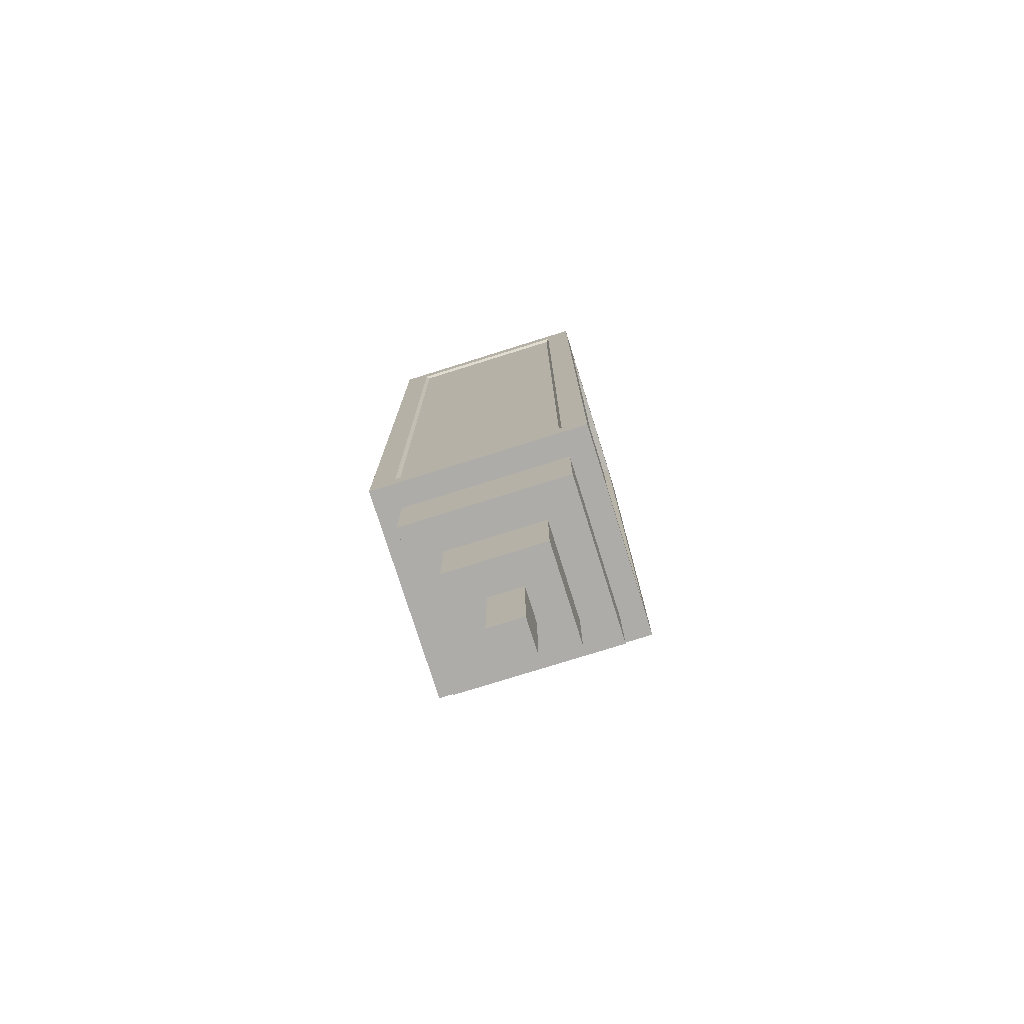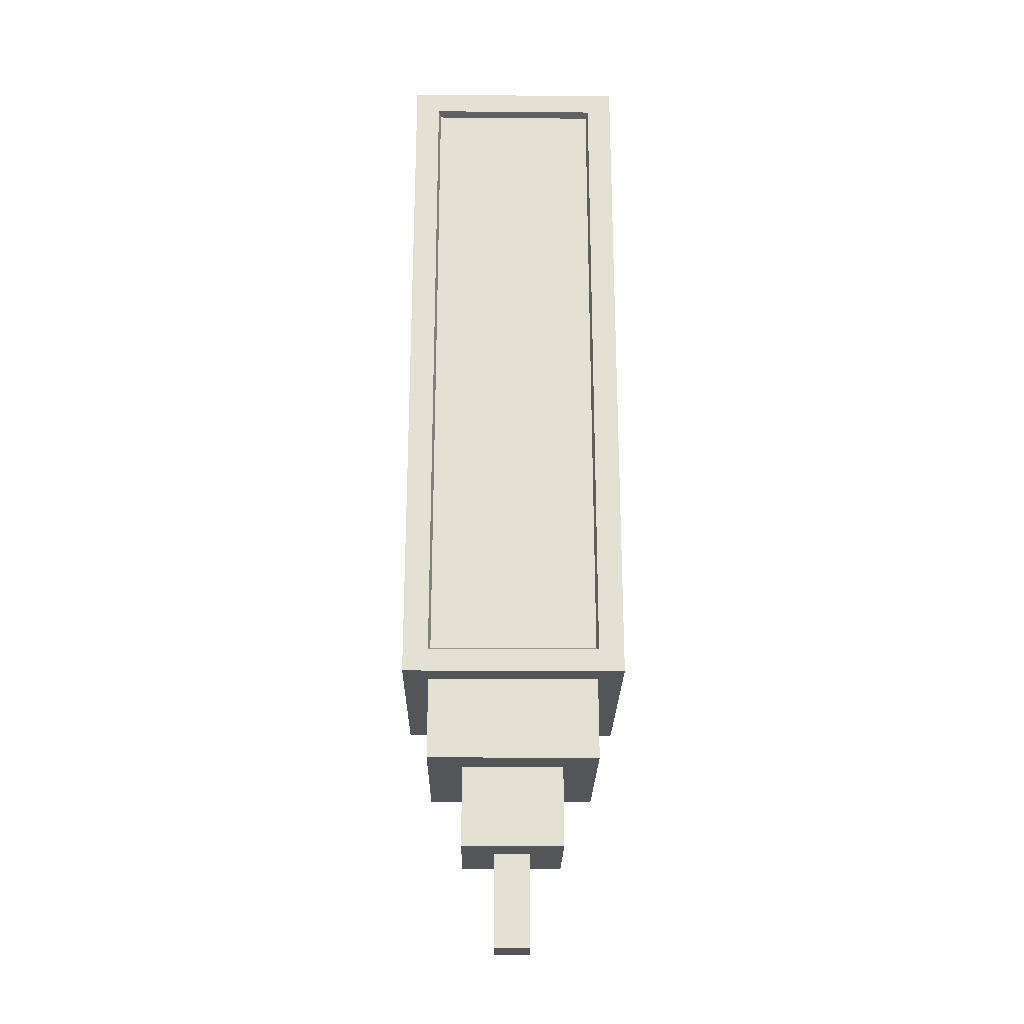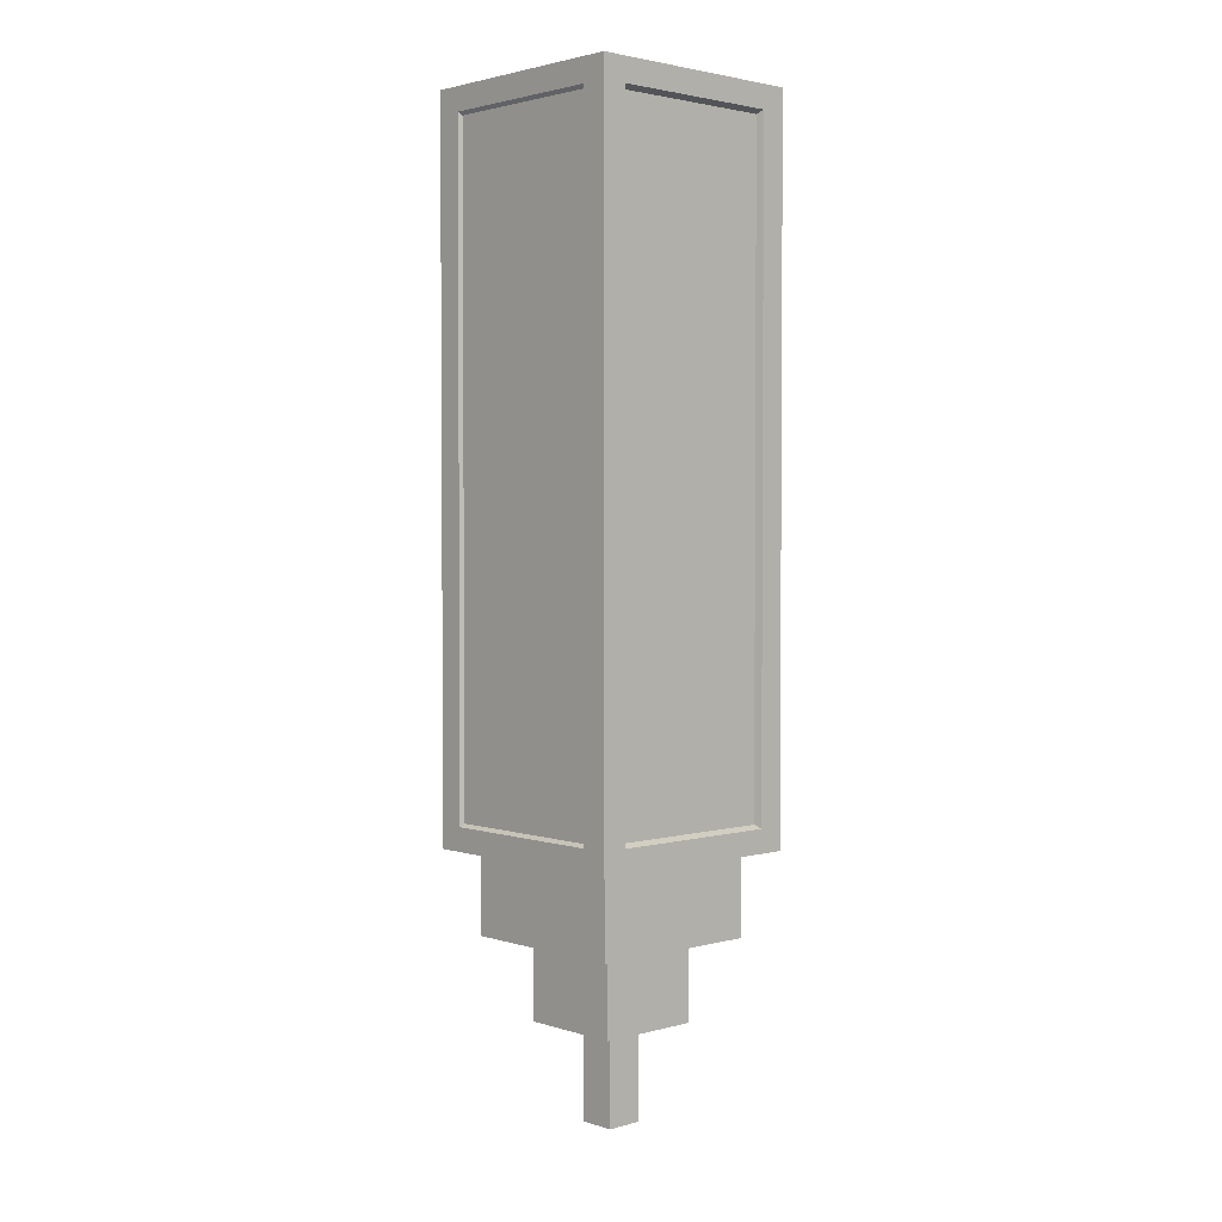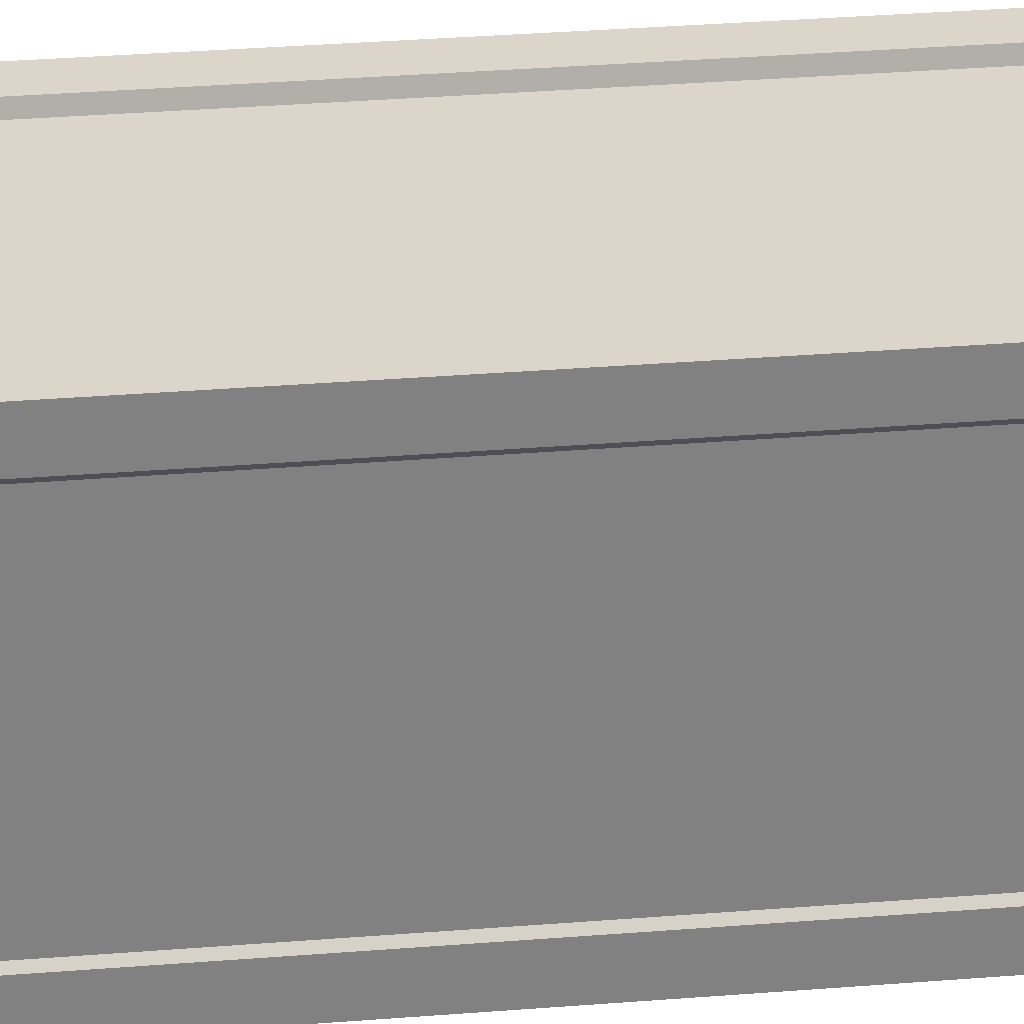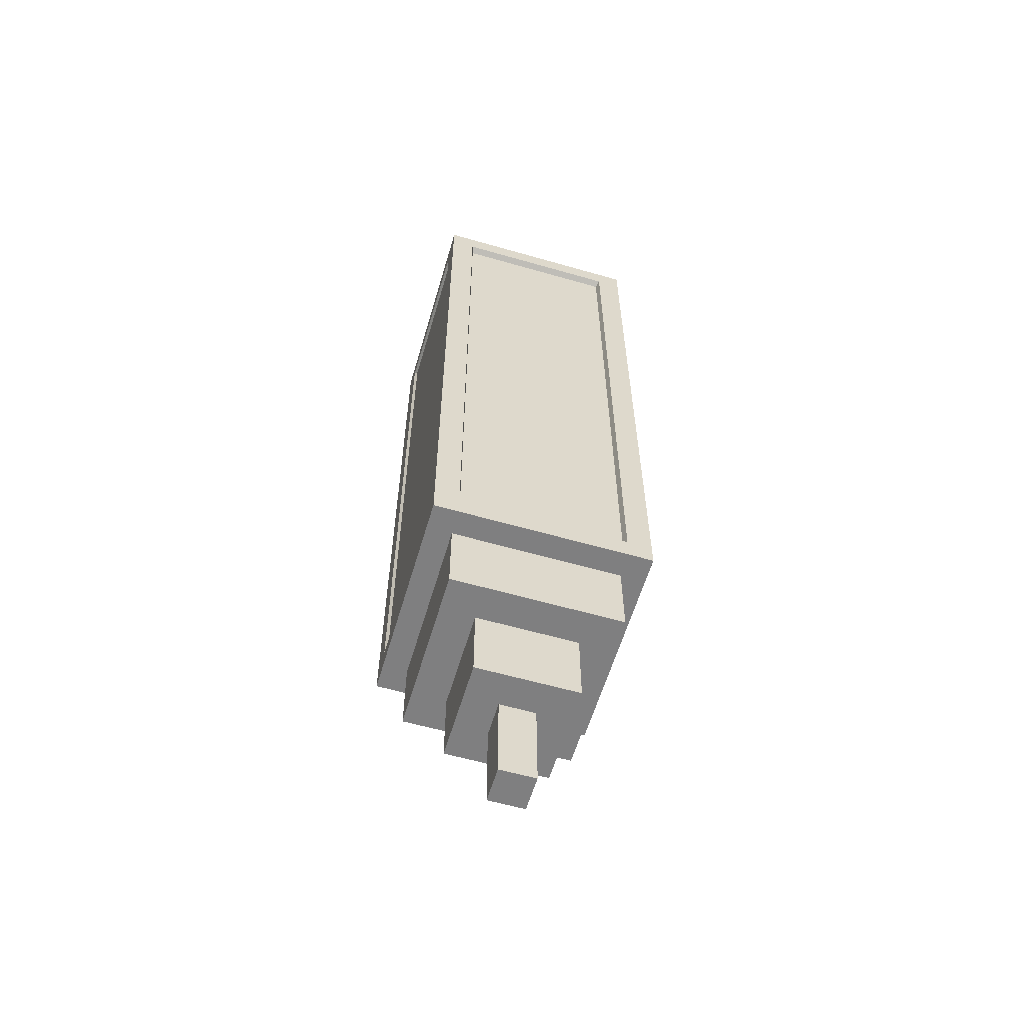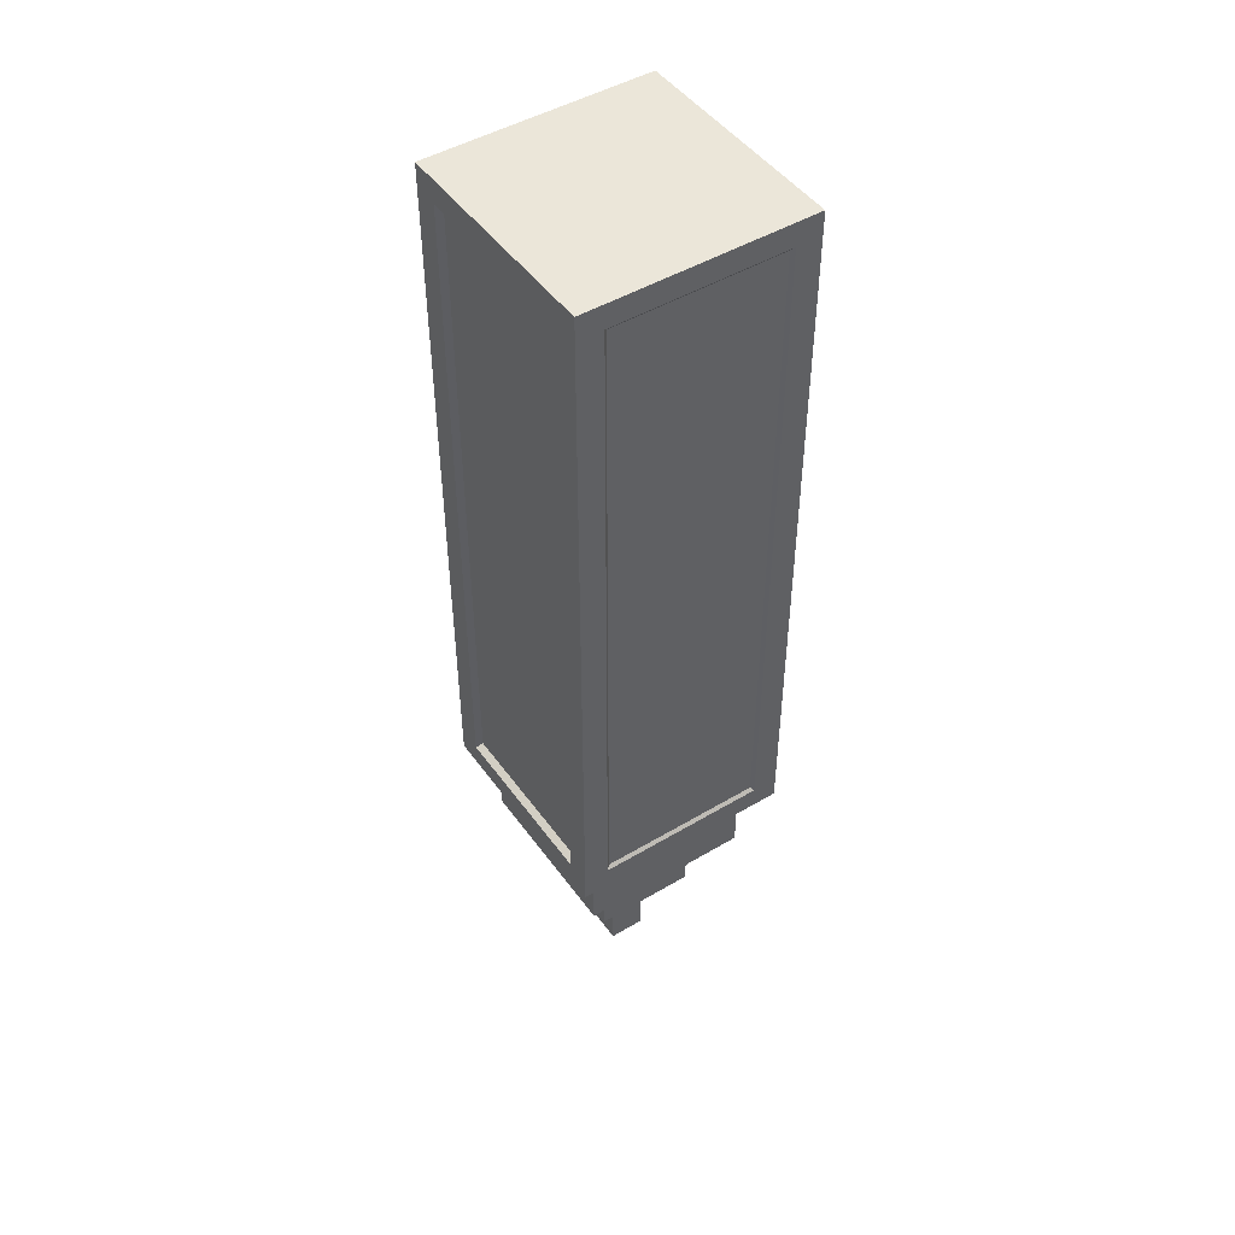
<metadata>
{"format":"obj","ext":"obj","renderer":"f3d","projection":"perspective","resolution":1024,"background":"white","views":[{"elev":-76.8,"azim":107.4,"up":"+Z"},{"elev":-24.0,"azim":-0.8,"up":"+Z"},{"elev":2.6,"azim":137.2,"up":"+Z"},{"elev":30.0,"azim":83.1,"up":"+Y"},{"elev":-59.7,"azim":-16.4,"up":"+Z"},{"elev":47.4,"azim":56.1,"up":"+Z"}]}
</metadata>
<code>
o buildings-comercial-12_Cube.002
v 13.11 5.42 5.461
v 13.11 5.42 -6.508
v 13.11 1.633 5.461
v 13.11 1.633 -6.508
v 16.89 5.42 5.461
v 16.89 5.42 -6.508
v 16.89 1.633 5.461
v 16.89 1.633 -6.508
v 13.54 1.633 -6.508
v 16.46 1.633 -6.508
v 16.46 1.633 5.461
v 13.54 1.633 5.461
v 16.46 5.42 -6.508
v 13.54 5.42 -6.508
v 13.54 5.42 5.461
v 16.46 5.42 5.461
v 13.11 4.987 -6.508
v 13.11 2.066 -6.508
v 13.11 2.066 5.461
v 13.11 4.987 5.461
v 16.89 2.066 -6.508
v 16.89 4.987 -6.508
v 16.89 4.987 5.461
v 16.89 2.066 5.461
v 16.46 2.066 -6.508
v 16.46 4.987 -6.508
v 13.54 2.066 -6.508
v 13.54 4.987 -6.508
v 13.54 2.066 5.461
v 13.54 4.987 5.461
v 16.46 2.066 5.461
v 16.46 4.987 5.461
v 13.11 5.42 5.066
v 13.11 5.42 -6.112
v 13.11 1.633 -6.112
v 13.11 1.633 5.066
v 16.89 1.633 -6.112
v 16.89 1.633 5.066
v 16.89 5.42 -6.112
v 16.89 5.42 5.066
v 16.46 5.42 -6.112
v 16.46 5.42 5.066
v 13.54 5.42 -6.112
v 13.54 5.42 5.066
v 13.54 1.633 -6.112
v 13.54 1.633 5.066
v 16.46 1.633 -6.112
v 16.46 1.633 5.066
v 16.89 2.066 -6.112
v 16.89 2.066 5.066
v 16.89 4.987 -6.112
v 16.89 4.987 5.066
v 13.11 4.987 -6.112
v 13.11 4.987 5.066
v 13.11 2.066 -6.112
v 13.11 2.066 5.066
v 16.43 5.3 -6.054
v 16.43 5.3 5.007
v 13.57 5.3 -6.054
v 13.57 5.3 5.007
v 13.57 1.754 -6.054
v 13.57 1.754 5.007
v 16.43 1.754 -6.054
v 16.43 1.754 5.007
v 16.84 2.123 -6.054
v 16.84 2.123 5.007
v 16.84 4.931 -6.054
v 16.84 4.931 5.007
v 13.16 4.931 -6.054
v 13.16 4.931 5.007
v 13.16 2.123 -6.054
v 13.16 2.123 5.007
v 15.87 2.658 -7.902
v 15.87 4.396 -7.902
v 14.13 2.658 -7.902
v 14.13 4.396 -7.902
v 16.46 2.066 -7.902
v 16.46 4.987 -7.902
v 13.54 2.066 -7.902
v 13.54 4.987 -7.902
v 15.31 3.223 -9.272
v 15.31 3.83 -9.272
v 14.69 3.223 -9.272
v 14.69 3.83 -9.272
v 15.87 2.658 -9.272
v 15.87 4.396 -9.272
v 14.13 2.658 -9.272
v 14.13 4.396 -9.272
v 15.31 3.223 -10.88
v 15.31 3.83 -10.88
v 14.69 3.223 -10.88
v 14.69 3.83 -10.88
f 56 36 3 19
f 48 38 7 11
f 52 40 5 23
f 44 33 1 15
f 31 11 7 24
f 27 9 4 18
f 21 8 10 25
f 25 10 9 27
f 19 3 12 29
f 29 12 11 31
f 40 42 16 5
f 42 44 15 16
f 36 46 12 3
f 46 48 11 12
f 15 30 32 16
f 30 29 31 32
f 1 20 30 15
f 20 19 29 30
f 13 26 28 14
f 25 27 79 77
f 6 22 26 13
f 22 21 25 26
f 14 28 17 2
f 28 27 18 17
f 16 32 23 5
f 32 31 24 23
f 38 50 24 7
f 50 52 23 24
f 33 54 20 1
f 54 56 19 20
f 17 18 55 53
f 45 47 63 61
f 2 17 53 34
f 34 53 54 33
f 21 22 51 49
f 50 49 65 66
f 8 21 49 37
f 37 49 50 38
f 9 10 47 45
f 53 55 71 69
f 4 9 45 35
f 35 45 46 36
f 13 14 43 41
f 42 41 57 58
f 6 13 41 39
f 39 41 42 40
f 14 2 34 43
f 43 34 33 44
f 22 6 39 51
f 51 39 40 52
f 10 8 37 47
f 47 37 38 48
f 18 4 35 55
f 55 35 36 56
f 69 71 72 70
f 65 67 68 66
f 61 63 64 62
f 57 59 60 58
f 56 54 70 72
f 48 46 62 64
f 43 44 60 59
f 51 52 68 67
f 46 45 61 62
f 49 51 67 65
f 54 53 69 70
f 41 43 59 57
f 52 50 66 68
f 44 42 58 60
f 47 48 64 63
f 55 56 72 71
f 76 74 86 88
f 27 28 80 79
f 26 25 77 78
f 28 26 78 80
f 73 74 78 77
f 76 75 79 80
f 74 76 80 78
f 75 73 77 79
f 84 82 90 92
f 74 73 85 86
f 73 75 87 85
f 75 76 88 87
f 81 82 86 85
f 84 83 87 88
f 82 84 88 86
f 83 81 85 87
f 90 89 91 92
f 82 81 89 90
f 81 83 91 89
f 83 84 92 91

</code>
